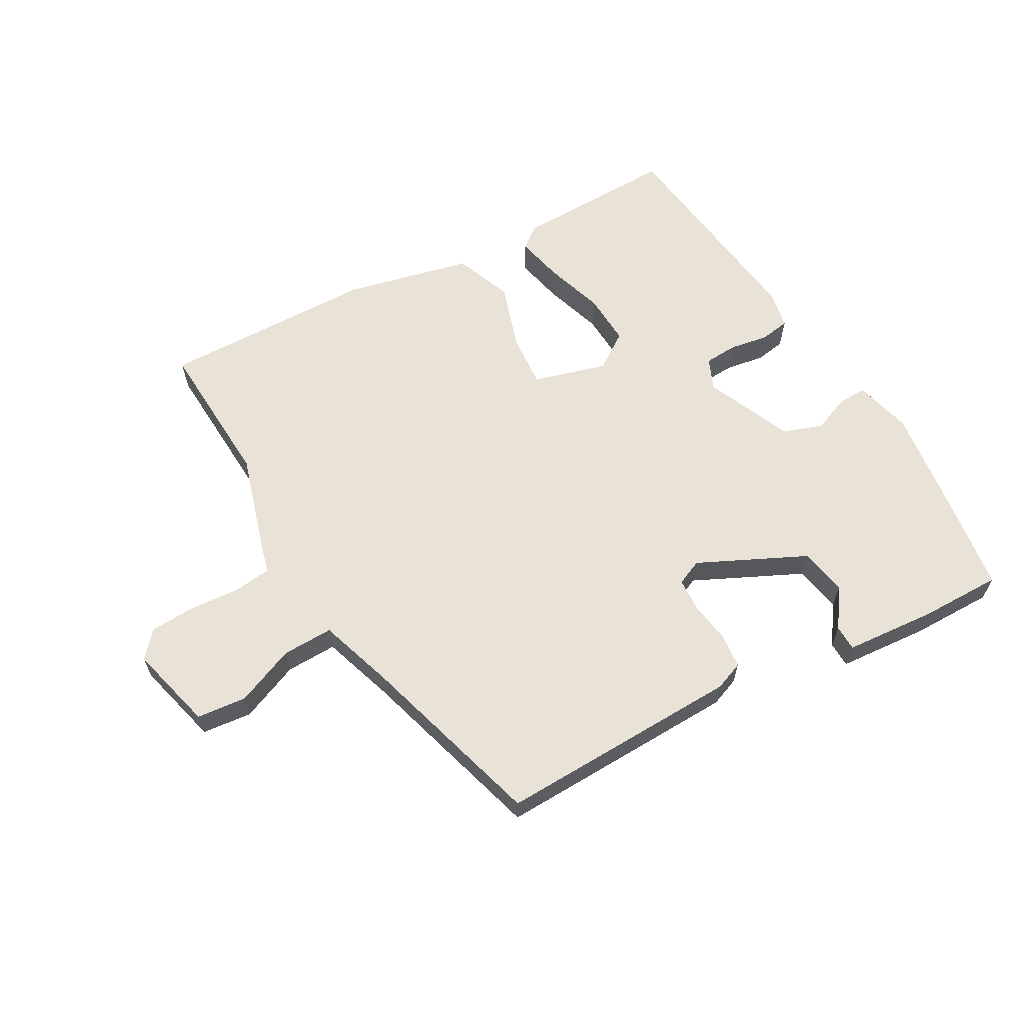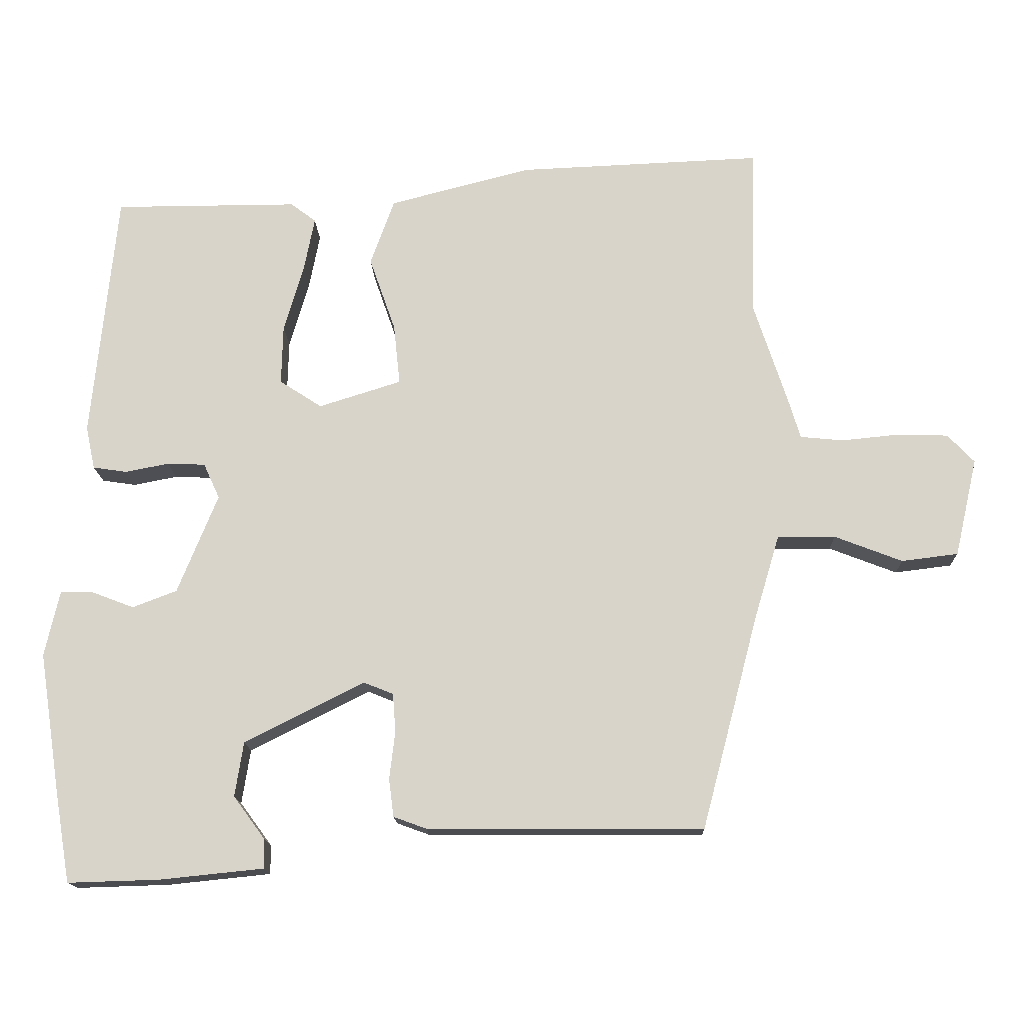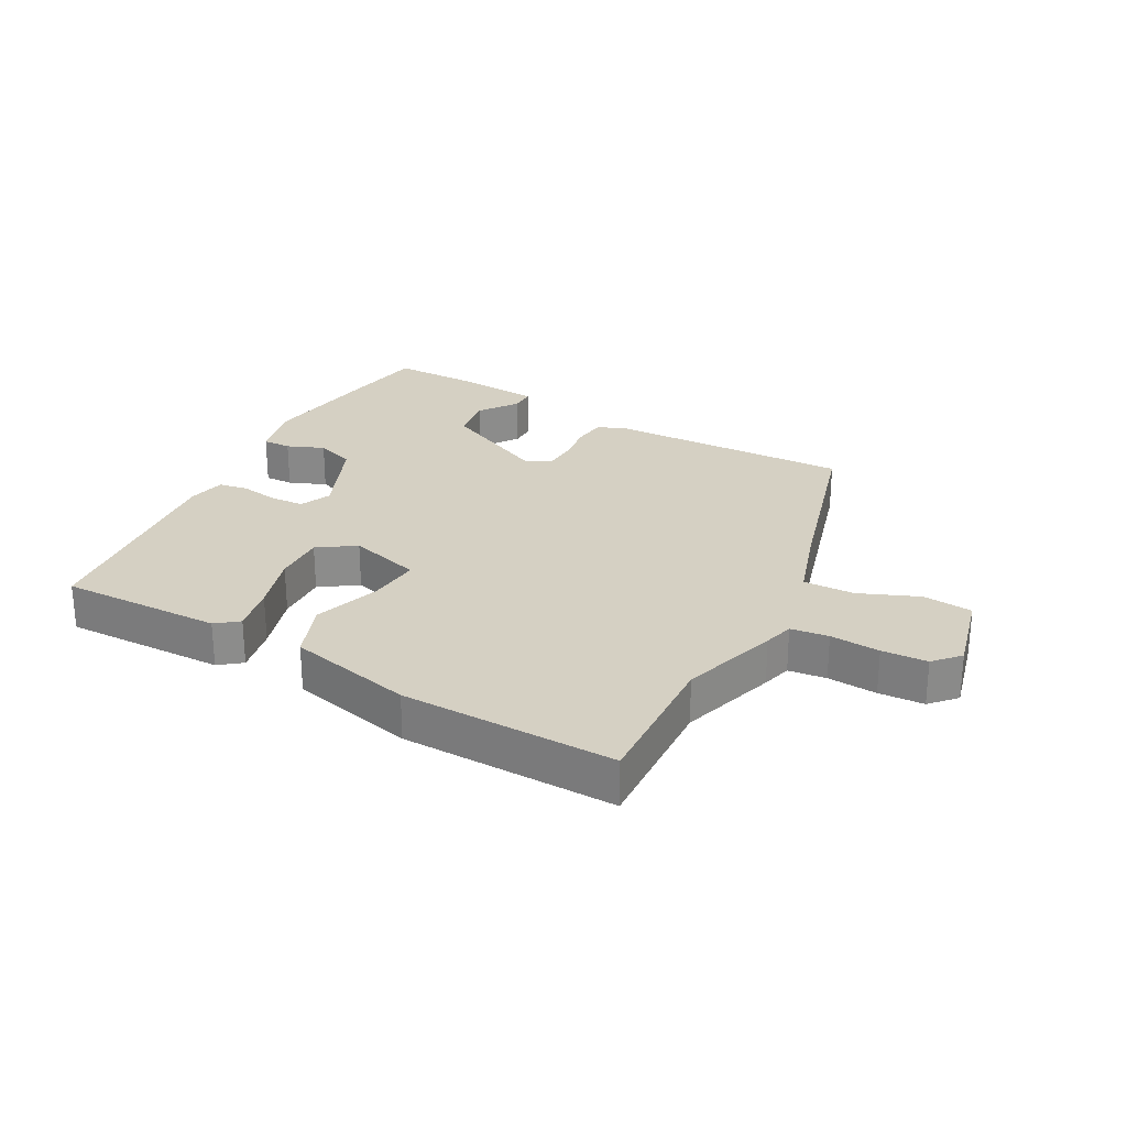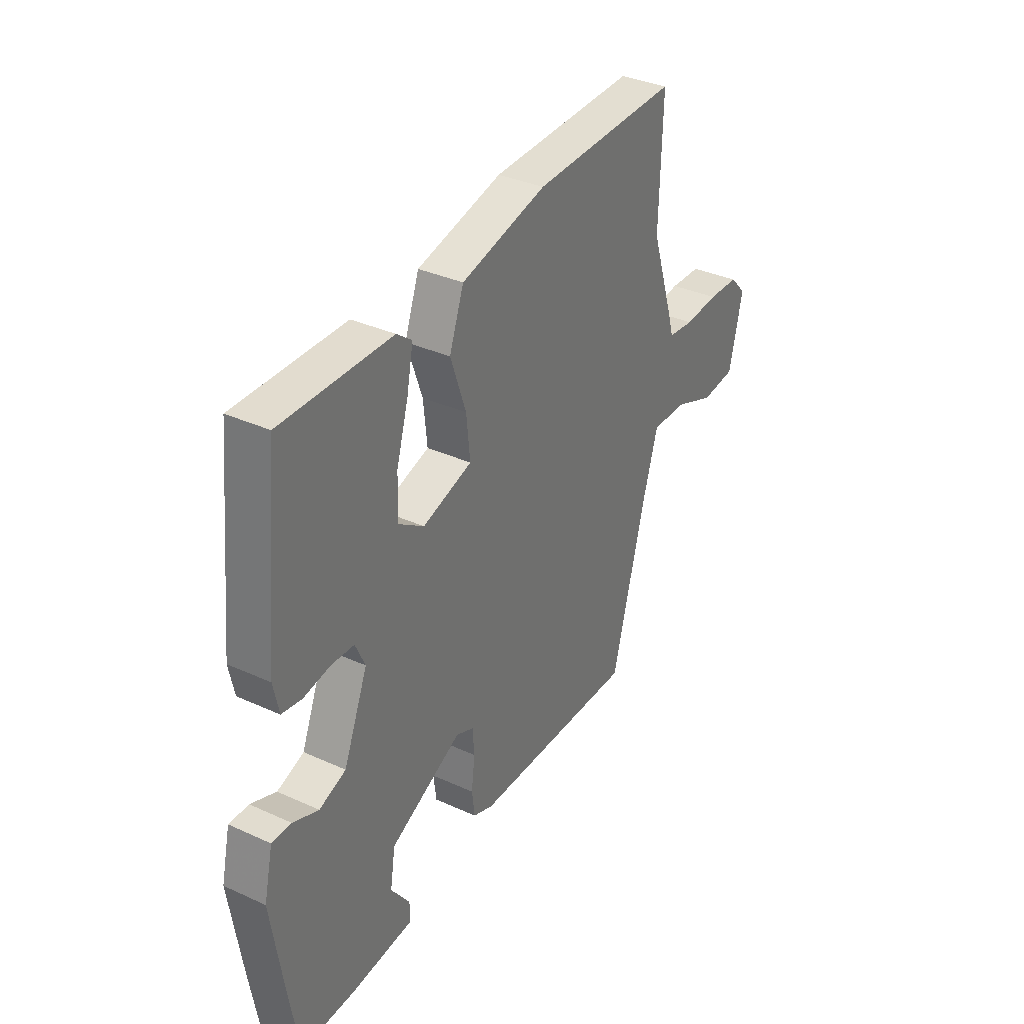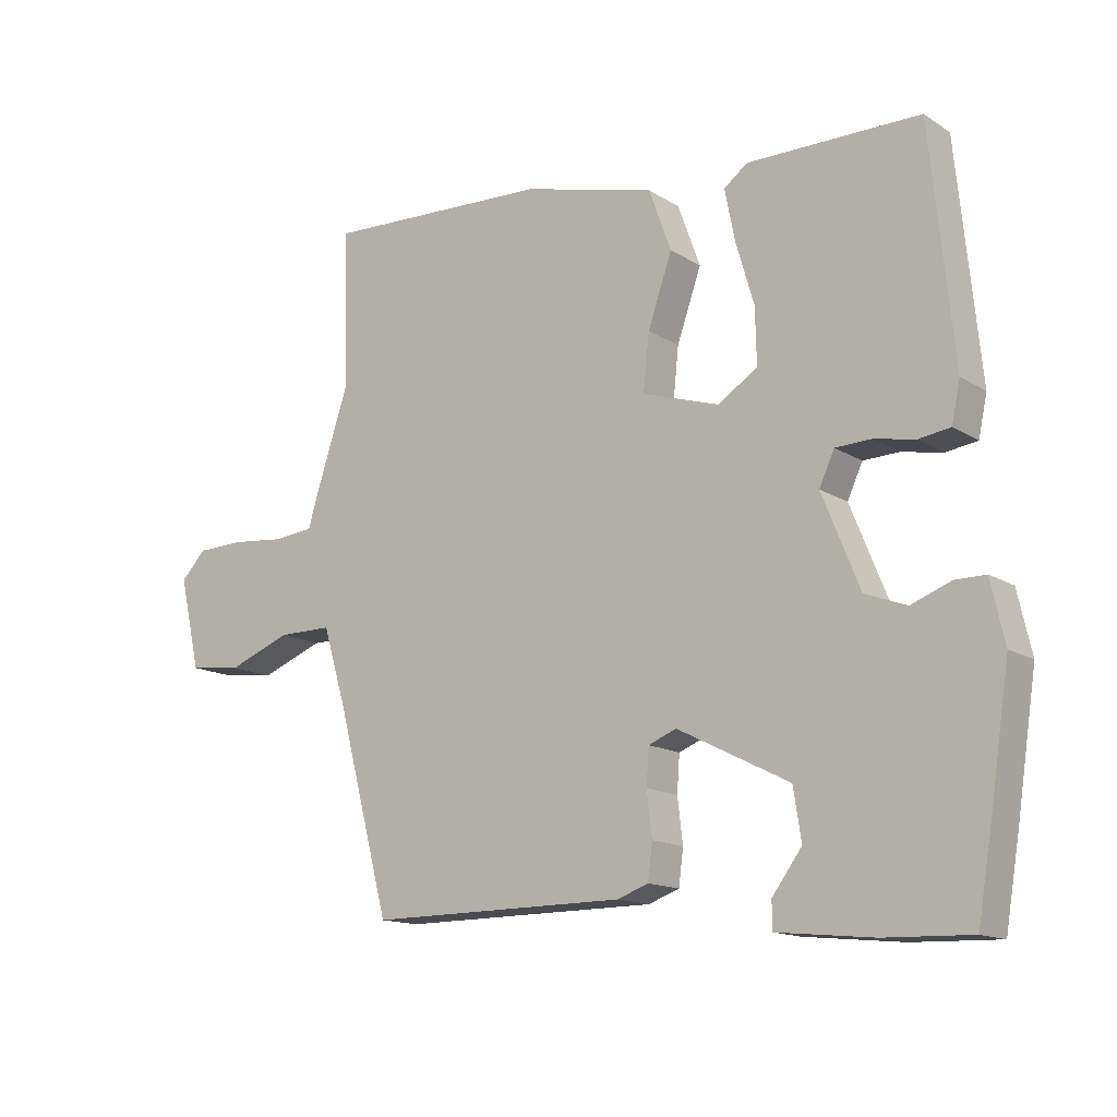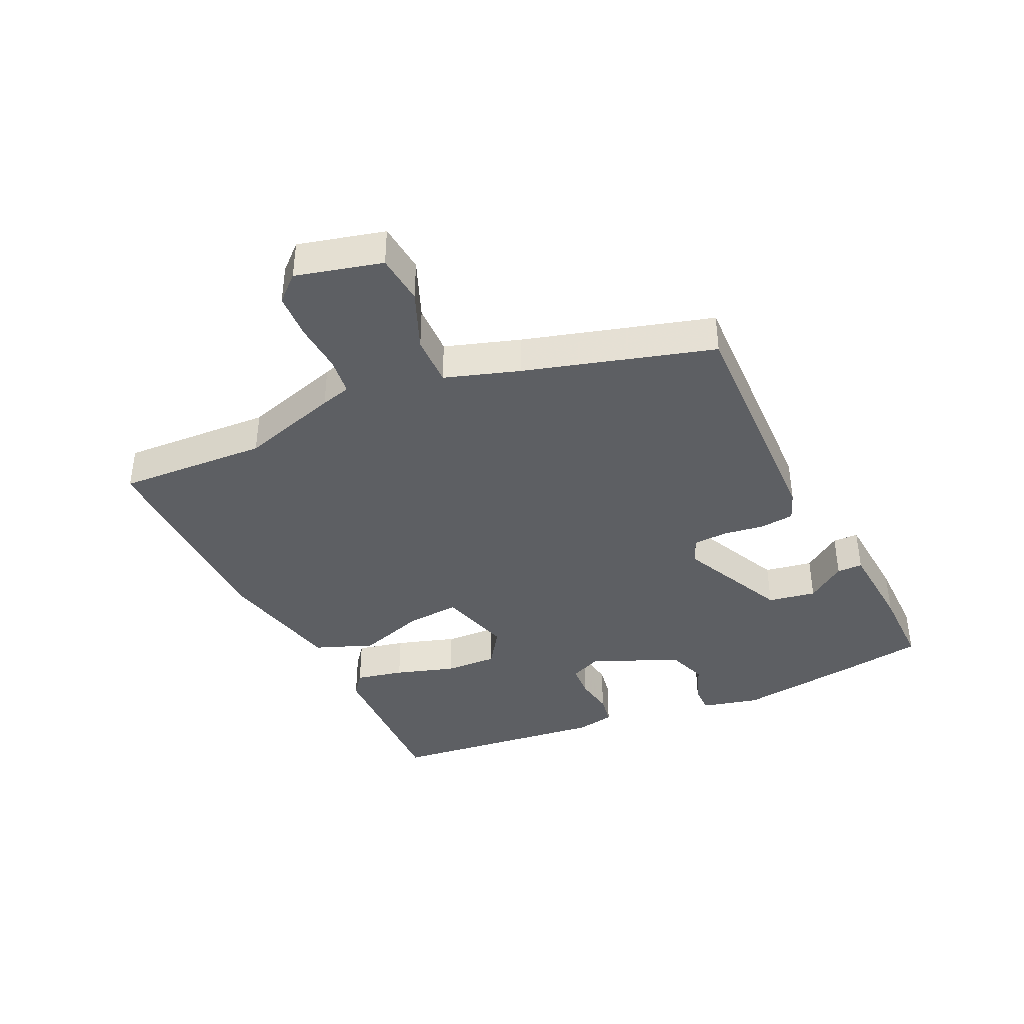
<metadata>
{"format":"obj","ext":"obj","renderer":"f3d","projection":"perspective","resolution":1024,"background":"white","views":[{"elev":62.5,"azim":149.2,"up":"+Y"},{"elev":-15.2,"azim":1.7,"up":"+Z"},{"elev":26.3,"azim":27.5,"up":"+Y"},{"elev":34.5,"azim":-58.5,"up":"+Z"},{"elev":-14.2,"azim":-143.4,"up":"+Z"},{"elev":-39.9,"azim":113.8,"up":"+Y"}]}
</metadata>
<code>
v 0.501 0.07 0.544
v 0.494 0.07 0.304
v 0.545 0.07 0.148
v 0.559 0.07 0.1
v 0.62 0.07 0.094
v 0.7 0.07 0.102
v 0.773 0.07 0.1
v 0.811 0.07 0.06
v 0.779 0.07 -0.079
v 0.699 0.07 -0.089
v 0.603 0.07 -0.052
v 0.521 0.07 -0.052
v 0.485 0.07 -0.172
v 0.405 0.07 -0.475
v 0.014 0.07 -0.473
v -0.033 0.07 -0.456
v -0.04 0.07 -0.402
v -0.032 0.07 -0.335
v -0.036 0.07 -0.28
v -0.078 0.07 -0.263
v -0.248 0.07 -0.349
v -0.26 0.07 -0.426
v -0.215 0.07 -0.487
v -0.215 0.07 -0.528
v -0.361 0.07 -0.543
v -0.492 0.07 -0.547
v -0.514 0.07 -0.416
v -0.544 0.07 -0.22
v -0.523 0.07 -0.127
v -0.477 0.07 -0.127
v -0.417 0.07 -0.15
v -0.354 0.07 -0.126
v -0.297 0.07 0.015
v -0.32 0.07 0.065
v -0.374 0.07 0.067
v -0.436 0.07 0.055
v -0.484 0.07 0.062
v -0.497 0.07 0.123
v -0.462 0.07 0.476
v -0.201 0.07 0.477
v -0.165 0.07 0.45
v -0.18 0.07 0.373
v -0.208 0.07 0.277
v -0.21 0.07 0.193
v -0.15 0.07 0.154
v -0.033 0.07 0.191
v -0.042 0.07 0.277
v -0.079 0.07 0.383
v -0.045 0.07 0.477
v 0.156 0.07 0.529
v 0.501 0 0.544
v 0.494 0 0.304
v 0.545 0 0.148
v 0.559 0 0.1
v 0.62 0 0.094
v 0.7 0 0.102
v 0.773 0 0.1
v 0.811 0 0.06
v 0.779 0 -0.079
v 0.699 0 -0.089
v 0.603 0 -0.052
v 0.521 0 -0.052
v 0.485 0 -0.172
v 0.405 0 -0.475
v 0.014 0 -0.473
v -0.033 0 -0.456
v -0.04 0 -0.402
v -0.032 0 -0.335
v -0.036 0 -0.28
v -0.078 0 -0.263
v -0.248 0 -0.349
v -0.26 0 -0.426
v -0.215 0 -0.487
v -0.215 0 -0.528
v -0.361 0 -0.543
v -0.492 0 -0.547
v -0.514 0 -0.416
v -0.544 0 -0.22
v -0.523 0 -0.127
v -0.477 0 -0.127
v -0.417 0 -0.15
v -0.354 0 -0.126
v -0.297 0 0.015
v -0.32 0 0.065
v -0.374 0 0.067
v -0.436 0 0.055
v -0.484 0 0.062
v -0.497 0 0.123
v -0.462 0 0.476
v -0.201 0 0.477
v -0.165 0 0.45
v -0.18 0 0.373
v -0.208 0 0.277
v -0.21 0 0.193
v -0.15 0 0.154
v -0.033 0 0.191
v -0.042 0 0.277
v -0.079 0 0.383
v -0.045 0 0.477
v 0.156 0 0.529
f 47 48 49 50
f 46 47 50 1
f 40 41 42 43
f 38 39 40 43
f 38 43 44
f 35 36 37 38
f 34 35 38 44
f 33 34 44 45
f 28 29 30 31
f 28 31 32
f 27 28 32
f 26 27 32
f 22 23 24 25
f 21 22 25 26
f 15 16 17 18
f 13 14 15 18
f 12 13 18 19
f 8 9 10 11
f 8 11 12
f 5 6 7 8
f 4 5 8 12
f 2 3 4 12
f 46 1 2
f 21 26 32 33
f 20 21 33 45
f 19 20 45 46
f 2 12 19 46
f 100 99 98 97
f 51 100 97 96
f 93 92 91 90
f 93 90 89 88
f 94 93 88
f 88 87 86 85
f 94 88 85 84
f 95 94 84 83
f 81 80 79 78
f 82 81 78
f 82 78 77
f 82 77 76
f 75 74 73 72
f 76 75 72 71
f 68 67 66 65
f 68 65 64 63
f 69 68 63 62
f 61 60 59 58
f 62 61 58
f 58 57 56 55
f 62 58 55 54
f 62 54 53 52
f 52 51 96
f 83 82 76 71
f 95 83 71 70
f 96 95 70 69
f 96 69 62 52
f 1 51 52 2
f 2 52 53 3
f 3 53 54 4
f 4 54 55 5
f 5 55 56 6
f 6 56 57 7
f 7 57 58 8
f 8 58 59 9
f 9 59 60 10
f 10 60 61 11
f 11 61 62 12
f 12 62 63 13
f 13 63 64 14
f 14 64 65 15
f 15 65 66 16
f 16 66 67 17
f 17 67 68 18
f 18 68 69 19
f 19 69 70 20
f 20 70 71 21
f 21 71 72 22
f 22 72 73 23
f 23 73 74 24
f 24 74 75 25
f 25 75 76 26
f 26 76 77 27
f 27 77 78 28
f 28 78 79 29
f 29 79 80 30
f 30 80 81 31
f 31 81 82 32
f 32 82 83 33
f 33 83 84 34
f 34 84 85 35
f 35 85 86 36
f 36 86 87 37
f 37 87 88 38
f 38 88 89 39
f 39 89 90 40
f 40 90 91 41
f 41 91 92 42
f 42 92 93 43
f 43 93 94 44
f 44 94 95 45
f 45 95 96 46
f 46 96 97 47
f 47 97 98 48
f 48 98 99 49
f 49 99 100 50
f 50 100 51 1

</code>
